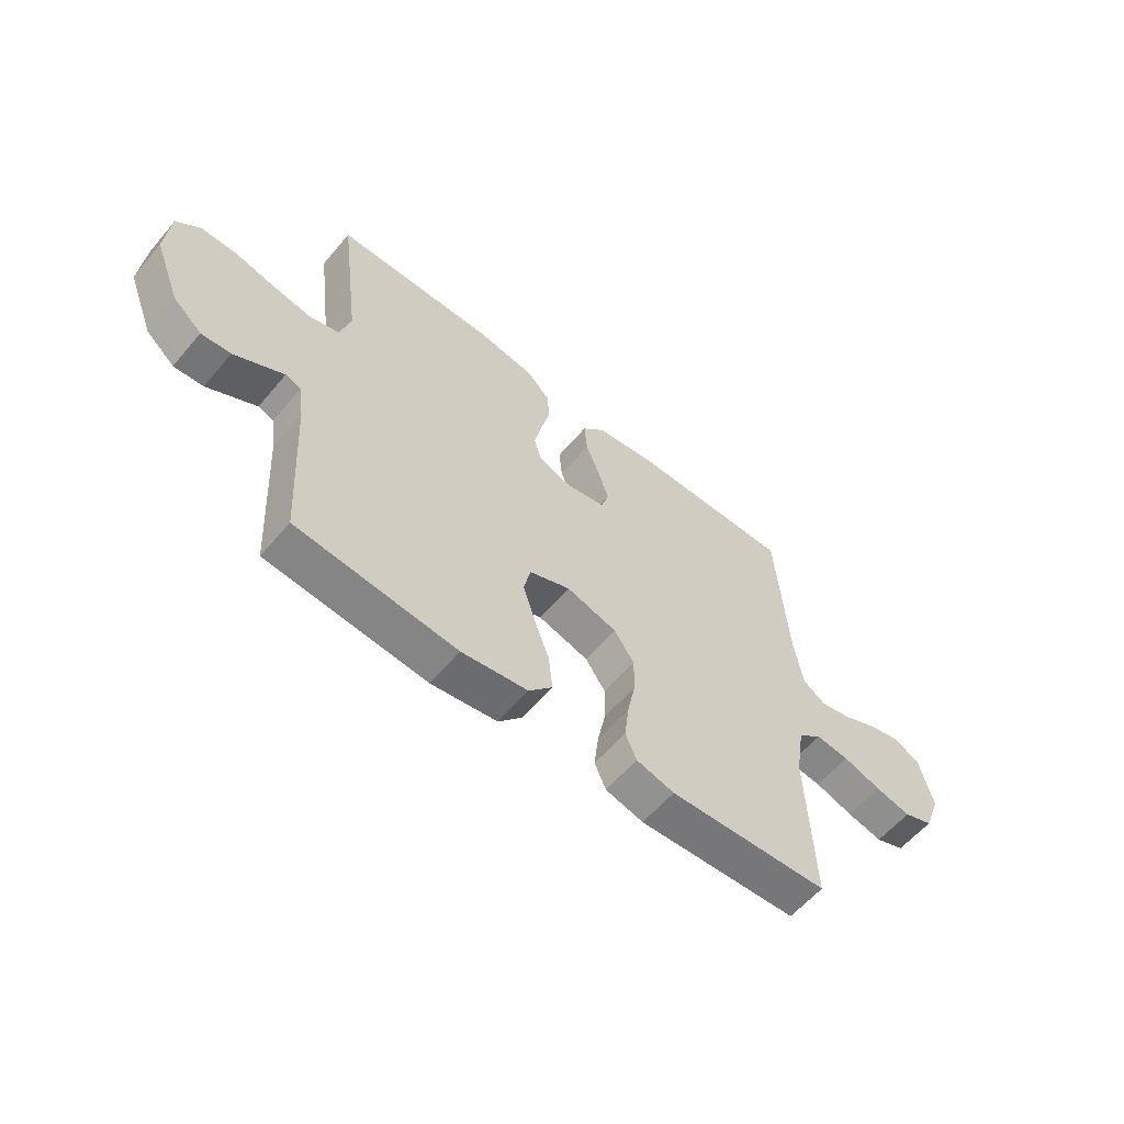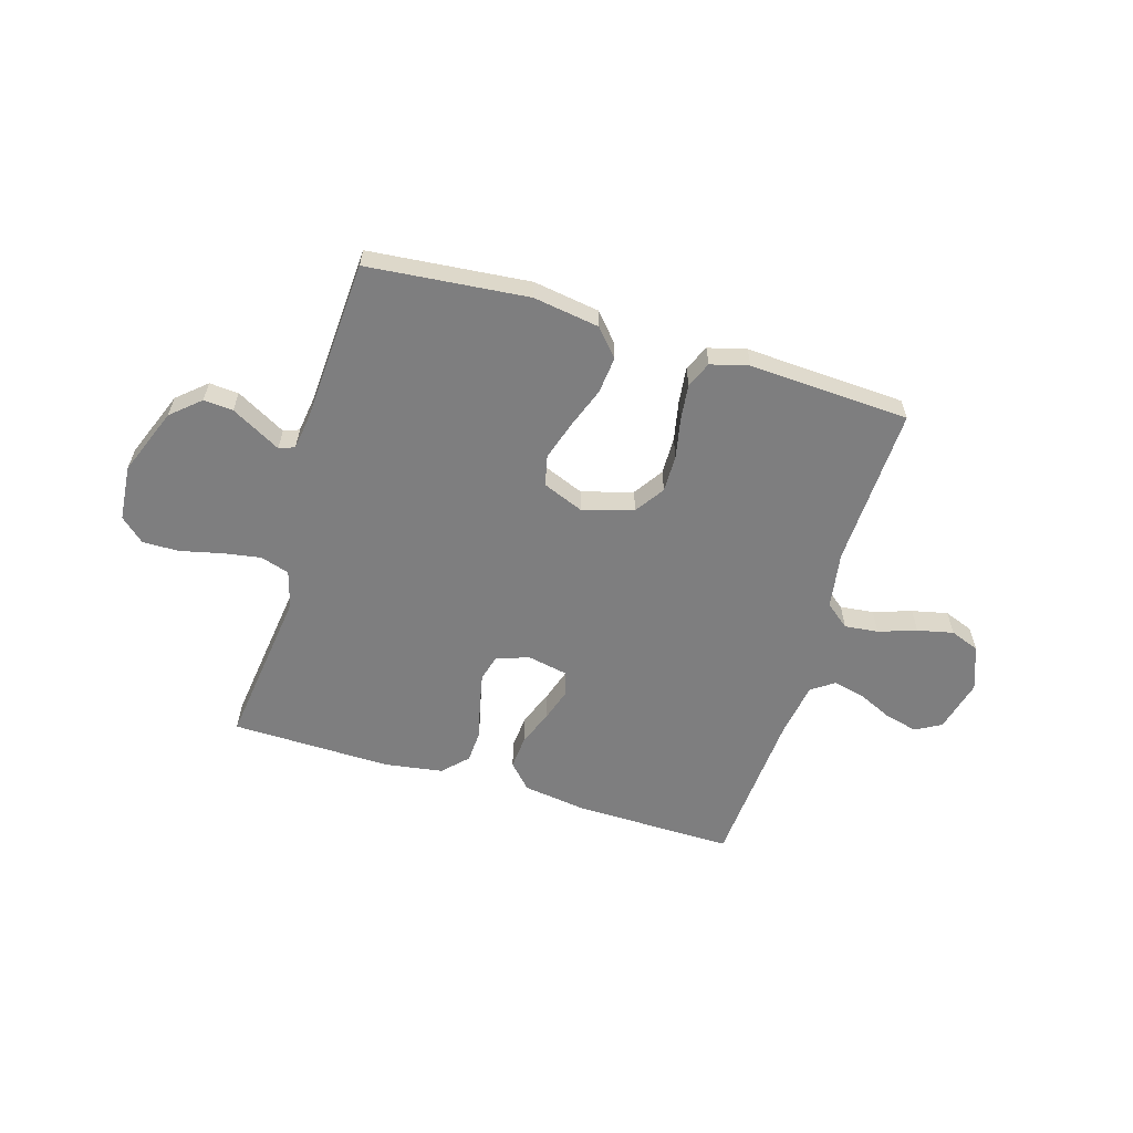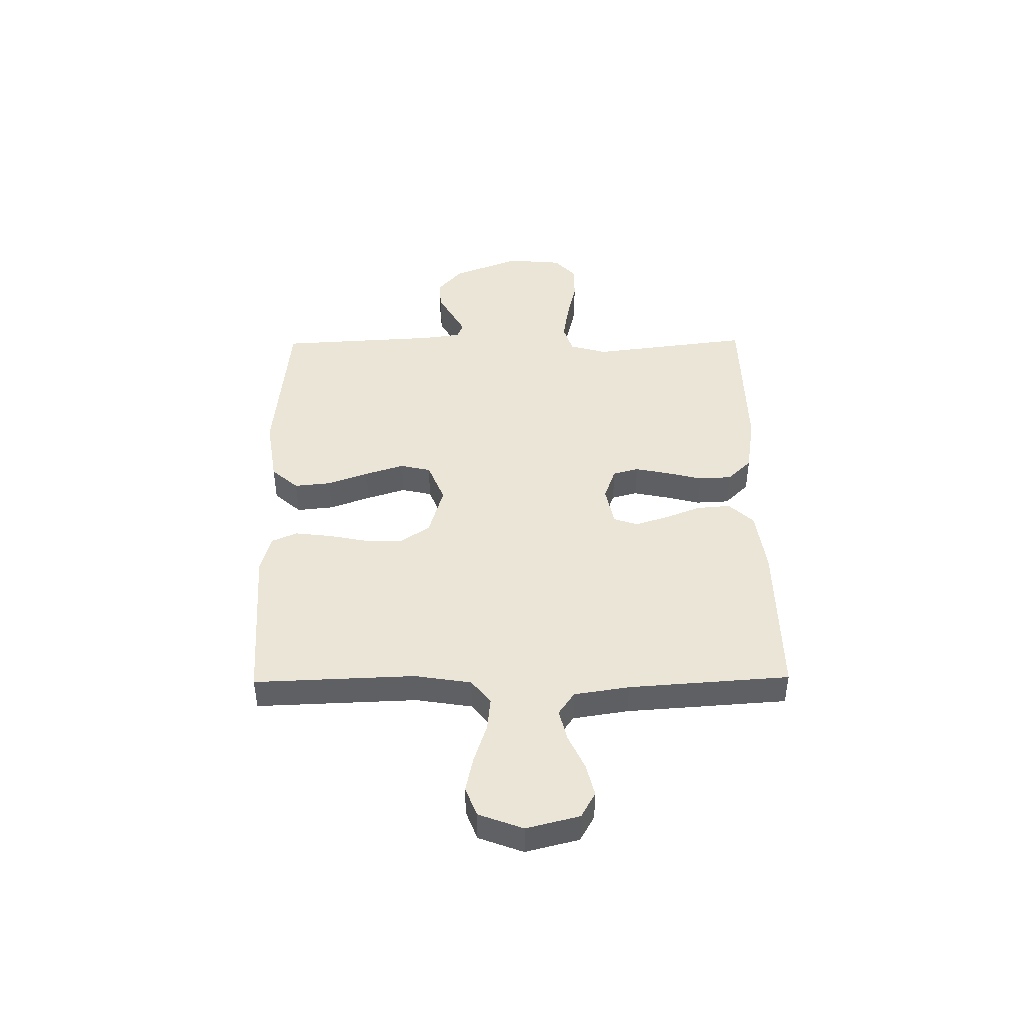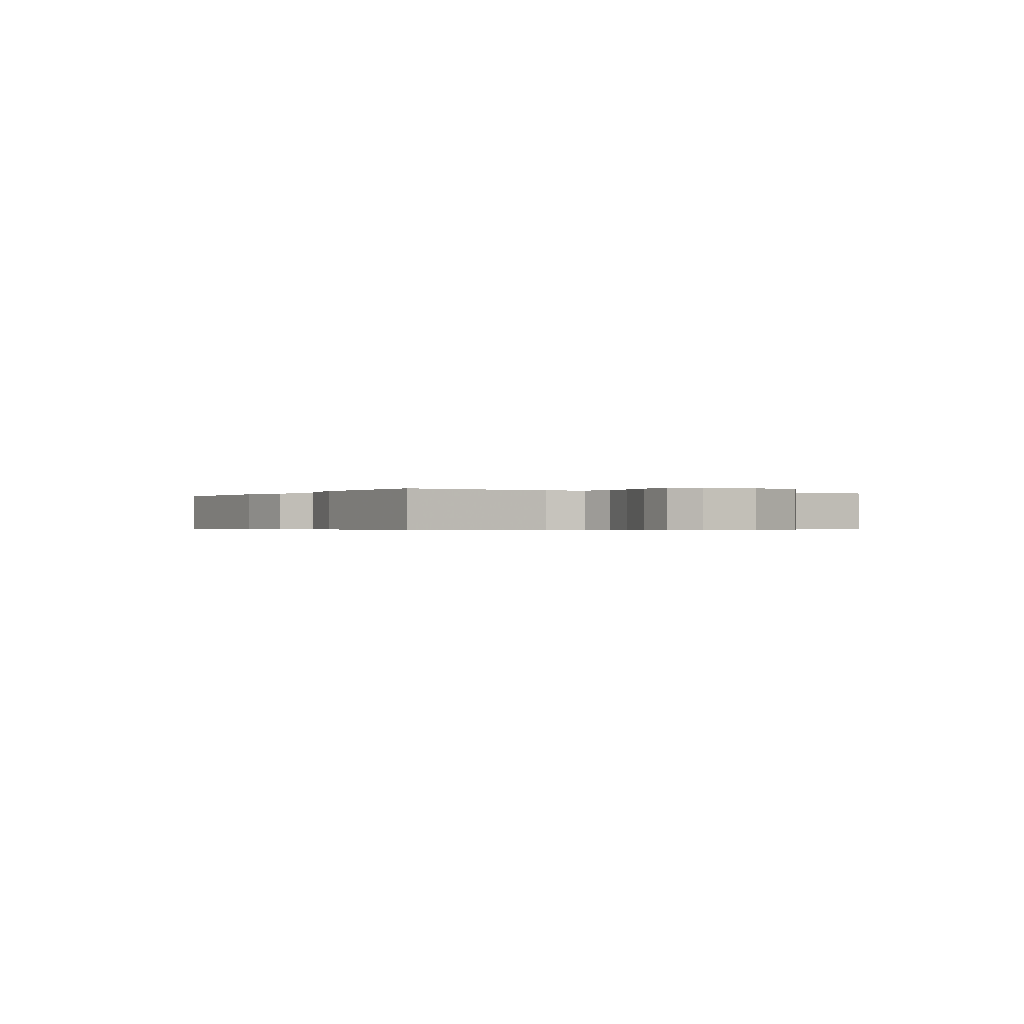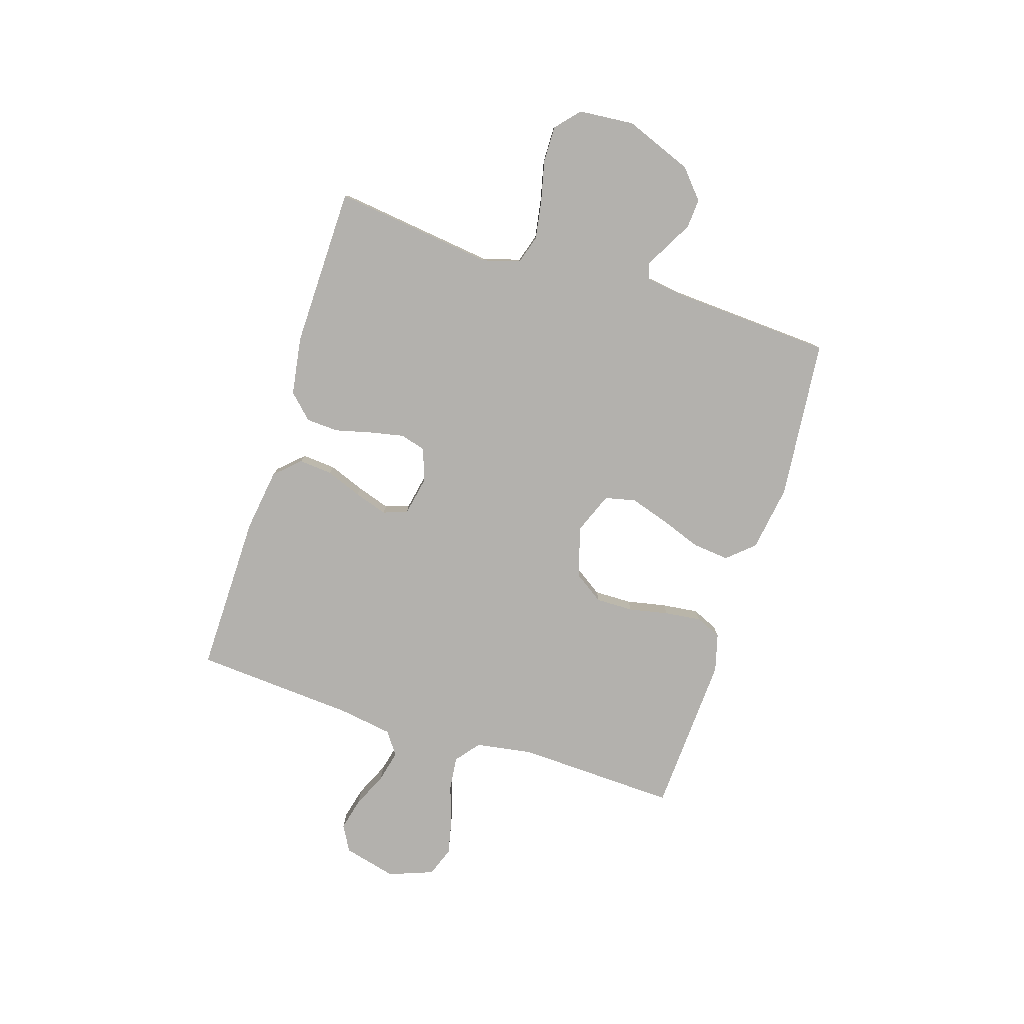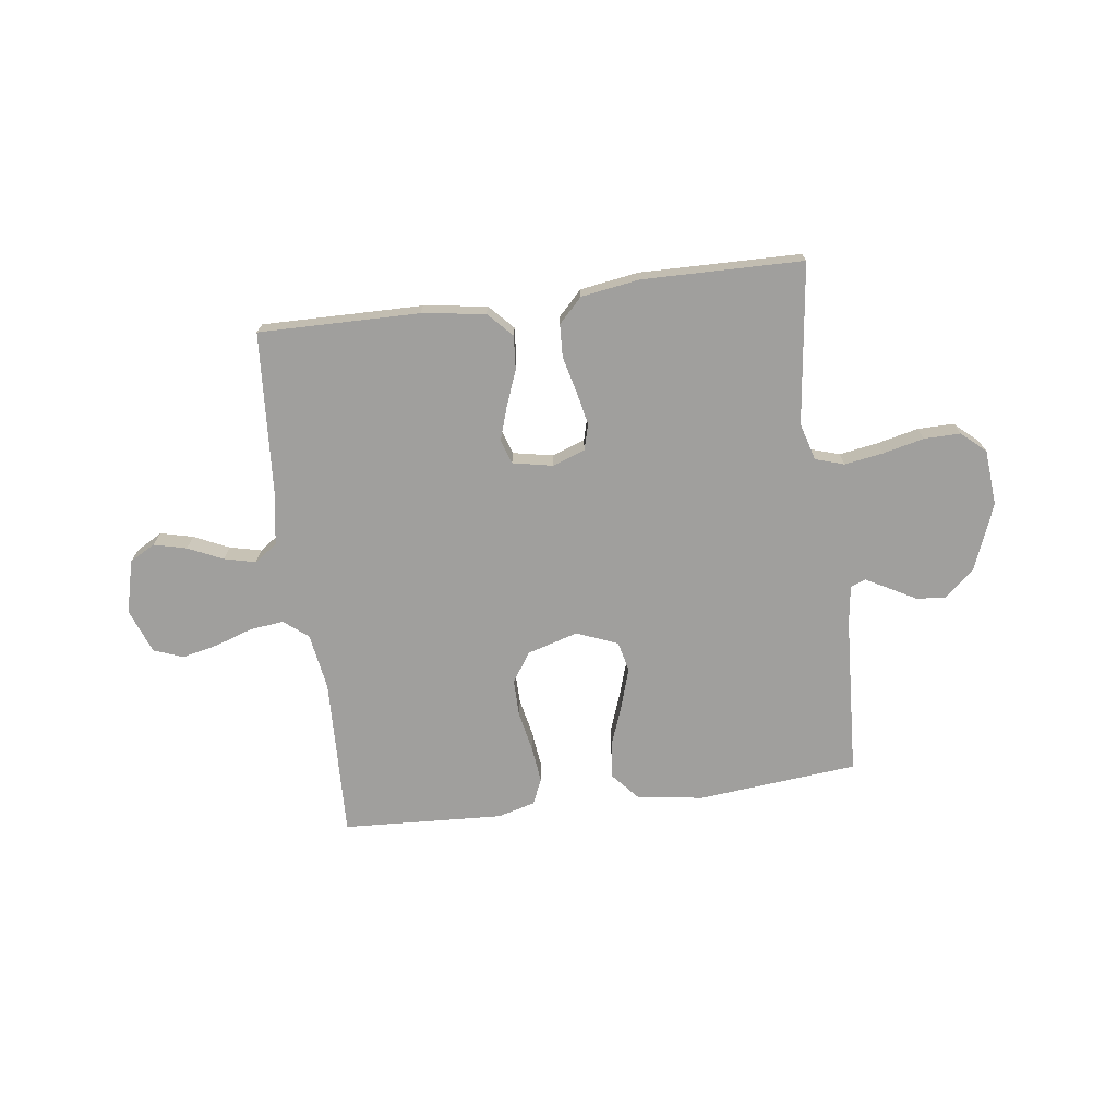
<metadata>
{"format":"obj","ext":"obj","renderer":"f3d","projection":"perspective","resolution":1024,"background":"white","views":[{"elev":-58.9,"azim":140.1,"up":"+Z"},{"elev":-59.4,"azim":163.2,"up":"+Y"},{"elev":44.3,"azim":-90.7,"up":"+Y"},{"elev":-0.4,"azim":59.3,"up":"+Y"},{"elev":-79.3,"azim":72.4,"up":"+Y"},{"elev":-71.4,"azim":7.5,"up":"+Y"}]}
</metadata>
<code>
v -0.5 0.07 0.5
v -0.2 0.07 0.496
v -0.082 0.07 0.479
v -0.039 0.07 0.433
v -0.044 0.07 0.37
v -0.07 0.07 0.303
v -0.09 0.07 0.241
v -0.075 0.07 0.196
v 0 0.07 0.181
v 0.061 0.07 0.203
v 0.074 0.07 0.251
v 0.061 0.07 0.314
v 0.044 0.07 0.382
v 0.047 0.07 0.443
v 0.091 0.07 0.488
v 0.2 0.07 0.505
v 0.5 0.07 0.5
v 0.462 0.07 0.2
v 0.482 0.07 0.13
v 0.536 0.07 0.113
v 0.608 0.07 0.125
v 0.685 0.07 0.143
v 0.753 0.07 0.144
v 0.798 0.07 0.104
v 0.807 0.07 0
v 0.758 0.07 -0.126
v 0.704 0.07 -0.173
v 0.649 0.07 -0.169
v 0.598 0.07 -0.141
v 0.556 0.07 -0.118
v 0.527 0.07 -0.129
v 0.517 0.07 -0.2
v 0.5 0.07 -0.5
v 0.2 0.07 -0.529
v 0.076 0.07 -0.51
v 0.032 0.07 -0.46
v 0.039 0.07 -0.391
v 0.067 0.07 -0.315
v 0.09 0.07 -0.242
v 0.077 0.07 -0.185
v 0 0.07 -0.154
v -0.095 0.07 -0.182
v -0.132 0.07 -0.237
v -0.131 0.07 -0.307
v -0.116 0.07 -0.381
v -0.108 0.07 -0.449
v -0.129 0.07 -0.497
v -0.2 0.07 -0.516
v -0.5 0.07 -0.5
v -0.489 0.07 -0.2
v -0.506 0.07 -0.094
v -0.551 0.07 -0.058
v -0.614 0.07 -0.065
v -0.685 0.07 -0.089
v -0.752 0.07 -0.104
v -0.807 0.07 -0.083
v -0.838 0.07 0
v -0.813 0.07 0.099
v -0.765 0.07 0.126
v -0.704 0.07 0.111
v -0.639 0.07 0.081
v -0.58 0.07 0.067
v -0.537 0.07 0.097
v -0.521 0.07 0.2
v -0.5 0 0.5
v -0.2 0 0.496
v -0.082 0 0.479
v -0.039 0 0.433
v -0.044 0 0.37
v -0.07 0 0.303
v -0.09 0 0.241
v -0.075 0 0.196
v 0 0 0.181
v 0.061 0 0.203
v 0.074 0 0.251
v 0.061 0 0.314
v 0.044 0 0.382
v 0.047 0 0.443
v 0.091 0 0.488
v 0.2 0 0.505
v 0.5 0 0.5
v 0.462 0 0.2
v 0.482 0 0.13
v 0.536 0 0.113
v 0.608 0 0.125
v 0.685 0 0.143
v 0.753 0 0.144
v 0.798 0 0.104
v 0.807 0 0
v 0.758 0 -0.126
v 0.704 0 -0.173
v 0.649 0 -0.169
v 0.598 0 -0.141
v 0.556 0 -0.118
v 0.527 0 -0.129
v 0.517 0 -0.2
v 0.5 0 -0.5
v 0.2 0 -0.529
v 0.076 0 -0.51
v 0.032 0 -0.46
v 0.039 0 -0.391
v 0.067 0 -0.315
v 0.09 0 -0.242
v 0.077 0 -0.185
v 0 0 -0.154
v -0.095 0 -0.182
v -0.132 0 -0.237
v -0.131 0 -0.307
v -0.116 0 -0.381
v -0.108 0 -0.449
v -0.129 0 -0.497
v -0.2 0 -0.516
v -0.5 0 -0.5
v -0.489 0 -0.2
v -0.506 0 -0.094
v -0.551 0 -0.058
v -0.614 0 -0.065
v -0.685 0 -0.089
v -0.752 0 -0.104
v -0.807 0 -0.083
v -0.838 0 0
v -0.813 0 0.099
v -0.765 0 0.126
v -0.704 0 0.111
v -0.639 0 0.081
v -0.58 0 0.067
v -0.537 0 0.097
v -0.521 0 0.2
f 59 60 61
f 58 59 61
f 57 58 61
f 56 57 61
f 55 56 61
f 54 55 61
f 53 54 61
f 52 53 61 62
f 51 52 62 63
f 48 49 50
f 47 48 50
f 46 47 50
f 45 46 50
f 44 45 50
f 43 44 50 51
f 51 63 64
f 43 51 64
f 42 43 64
f 36 37 38
f 35 36 38
f 34 35 38
f 33 34 38
f 32 33 38
f 31 32 38 39
f 30 31 39 40
f 27 28 29
f 26 27 29
f 25 26 29
f 24 25 29
f 23 24 29
f 22 23 29
f 21 22 29
f 20 21 29 30
f 30 40 41
f 20 30 41
f 19 20 41
f 16 17 18
f 15 16 18
f 14 15 18
f 13 14 18
f 12 13 18
f 11 12 18 19
f 4 5 6
f 3 4 6
f 2 3 6
f 1 2 6
f 64 1 6
f 64 6 7
f 42 64 7 8
f 41 42 8 9
f 10 11 19 41
f 9 10 41
f 125 124 123
f 125 123 122
f 125 122 121
f 125 121 120
f 125 120 119
f 125 119 118
f 125 118 117
f 126 125 117 116
f 127 126 116 115
f 114 113 112
f 114 112 111
f 114 111 110
f 114 110 109
f 114 109 108
f 115 114 108 107
f 128 127 115
f 128 115 107
f 128 107 106
f 102 101 100
f 102 100 99
f 102 99 98
f 102 98 97
f 102 97 96
f 103 102 96 95
f 104 103 95 94
f 93 92 91
f 93 91 90
f 93 90 89
f 93 89 88
f 93 88 87
f 93 87 86
f 93 86 85
f 94 93 85 84
f 105 104 94
f 105 94 84
f 105 84 83
f 82 81 80
f 82 80 79
f 82 79 78
f 82 78 77
f 82 77 76
f 83 82 76 75
f 70 69 68
f 70 68 67
f 70 67 66
f 70 66 65
f 70 65 128
f 71 70 128
f 72 71 128 106
f 73 72 106 105
f 105 83 75 74
f 105 74 73
f 1 65 66 2
f 2 66 67 3
f 3 67 68 4
f 4 68 69 5
f 5 69 70 6
f 6 70 71 7
f 7 71 72 8
f 8 72 73 9
f 9 73 74 10
f 10 74 75 11
f 11 75 76 12
f 12 76 77 13
f 13 77 78 14
f 14 78 79 15
f 15 79 80 16
f 16 80 81 17
f 17 81 82 18
f 18 82 83 19
f 19 83 84 20
f 20 84 85 21
f 21 85 86 22
f 22 86 87 23
f 23 87 88 24
f 24 88 89 25
f 25 89 90 26
f 26 90 91 27
f 27 91 92 28
f 28 92 93 29
f 29 93 94 30
f 30 94 95 31
f 31 95 96 32
f 32 96 97 33
f 33 97 98 34
f 34 98 99 35
f 35 99 100 36
f 36 100 101 37
f 37 101 102 38
f 38 102 103 39
f 39 103 104 40
f 40 104 105 41
f 41 105 106 42
f 42 106 107 43
f 43 107 108 44
f 44 108 109 45
f 45 109 110 46
f 46 110 111 47
f 47 111 112 48
f 48 112 113 49
f 49 113 114 50
f 50 114 115 51
f 51 115 116 52
f 52 116 117 53
f 53 117 118 54
f 54 118 119 55
f 55 119 120 56
f 56 120 121 57
f 57 121 122 58
f 58 122 123 59
f 59 123 124 60
f 60 124 125 61
f 61 125 126 62
f 62 126 127 63
f 63 127 128 64
f 64 128 65 1

</code>
